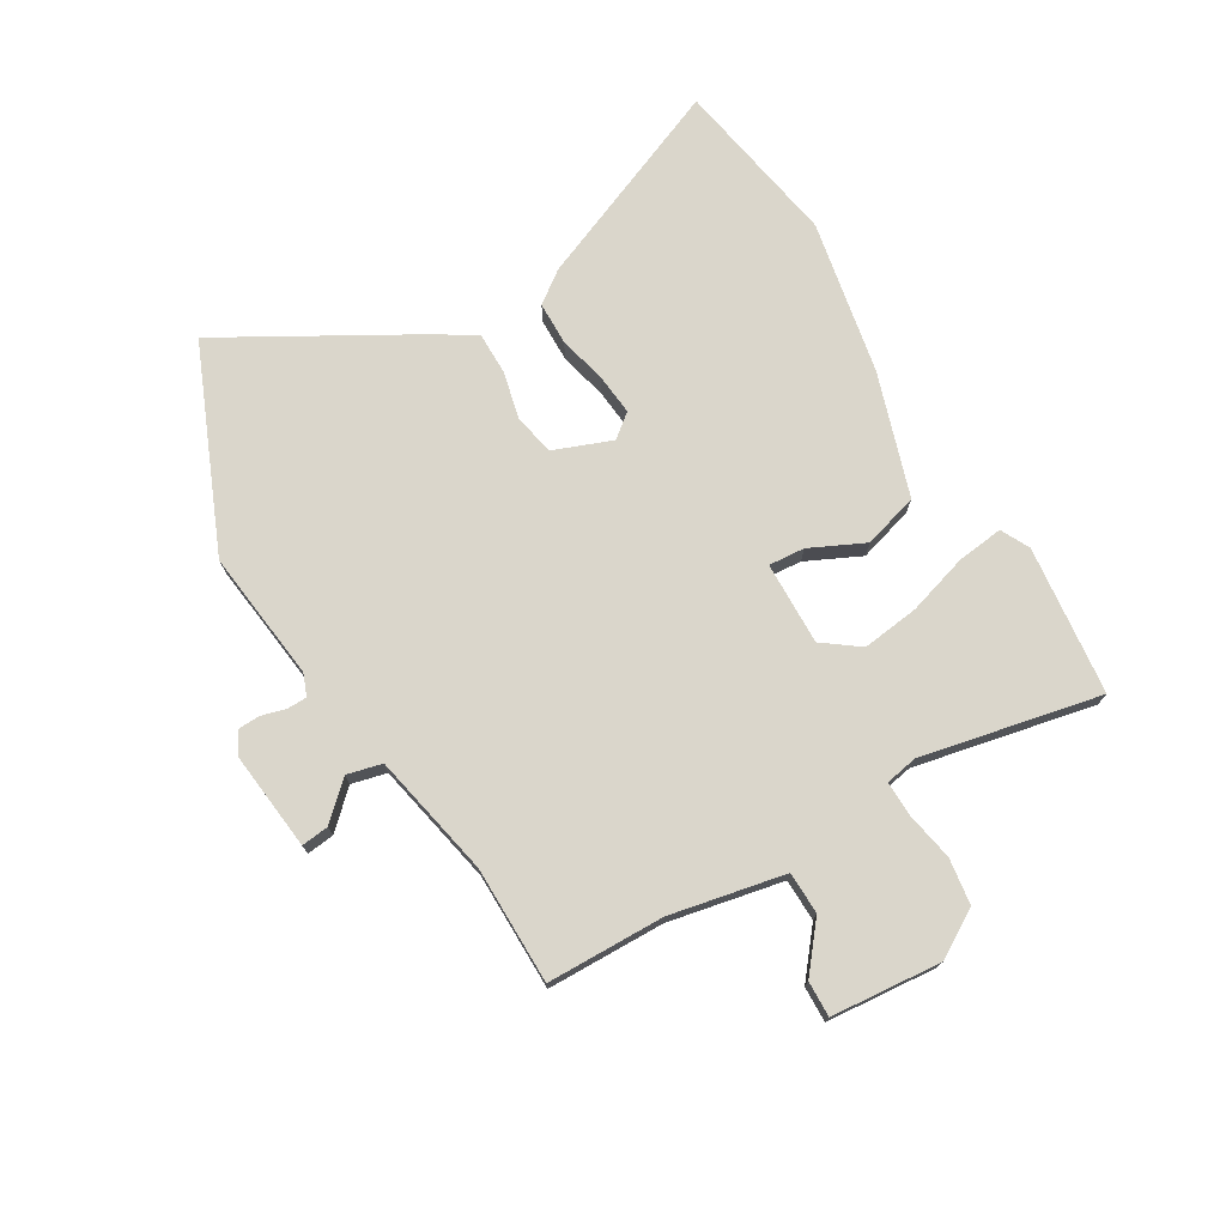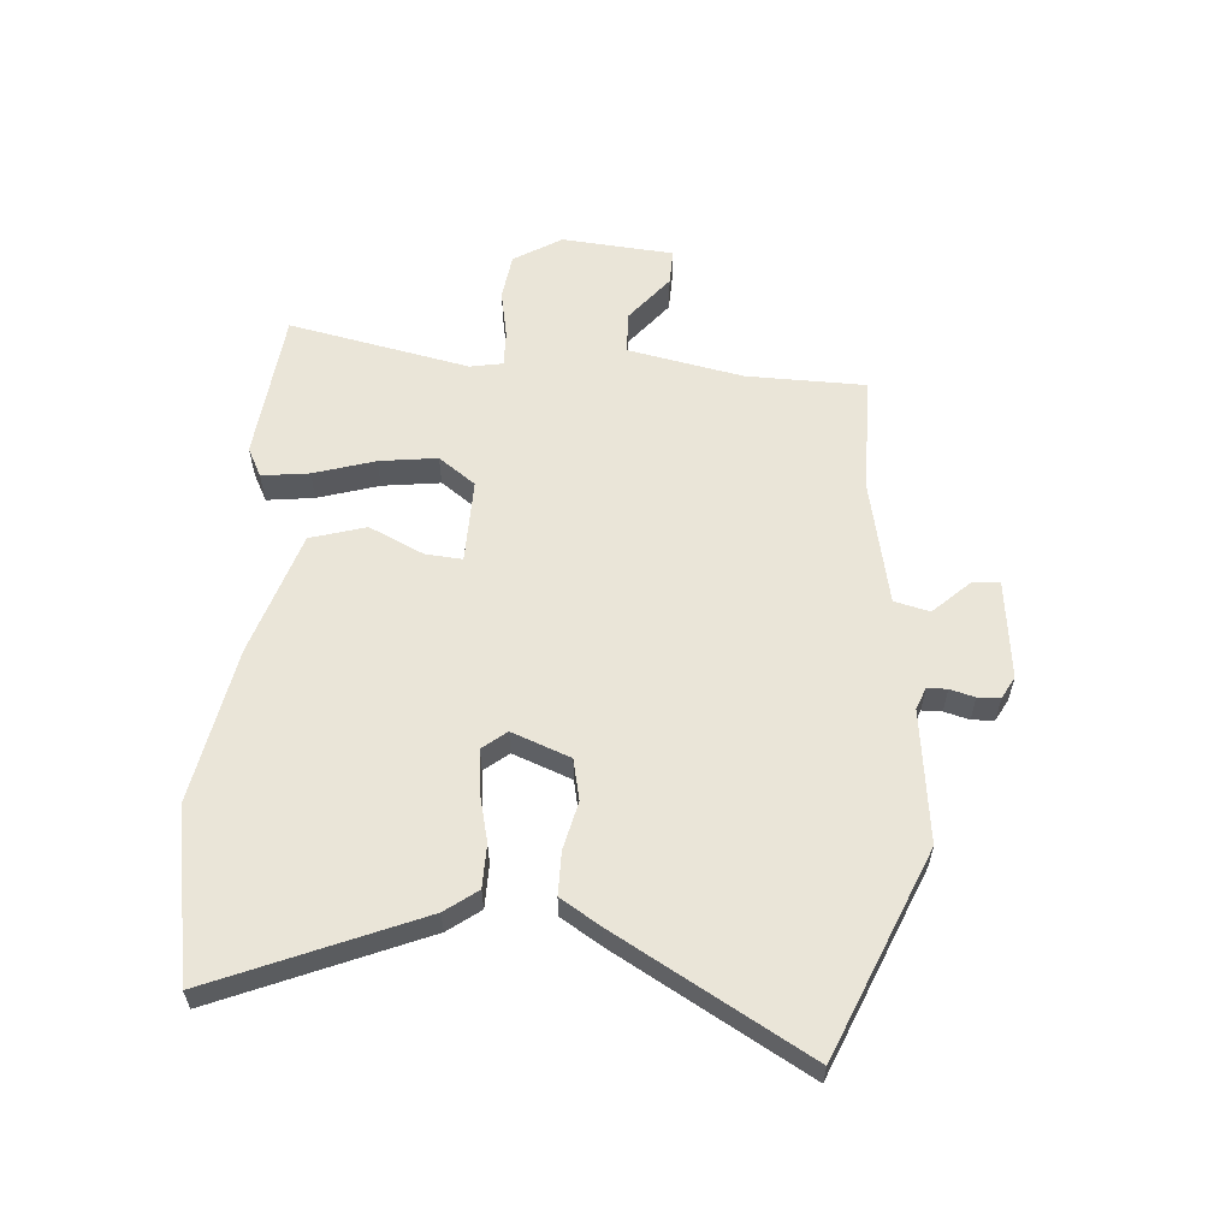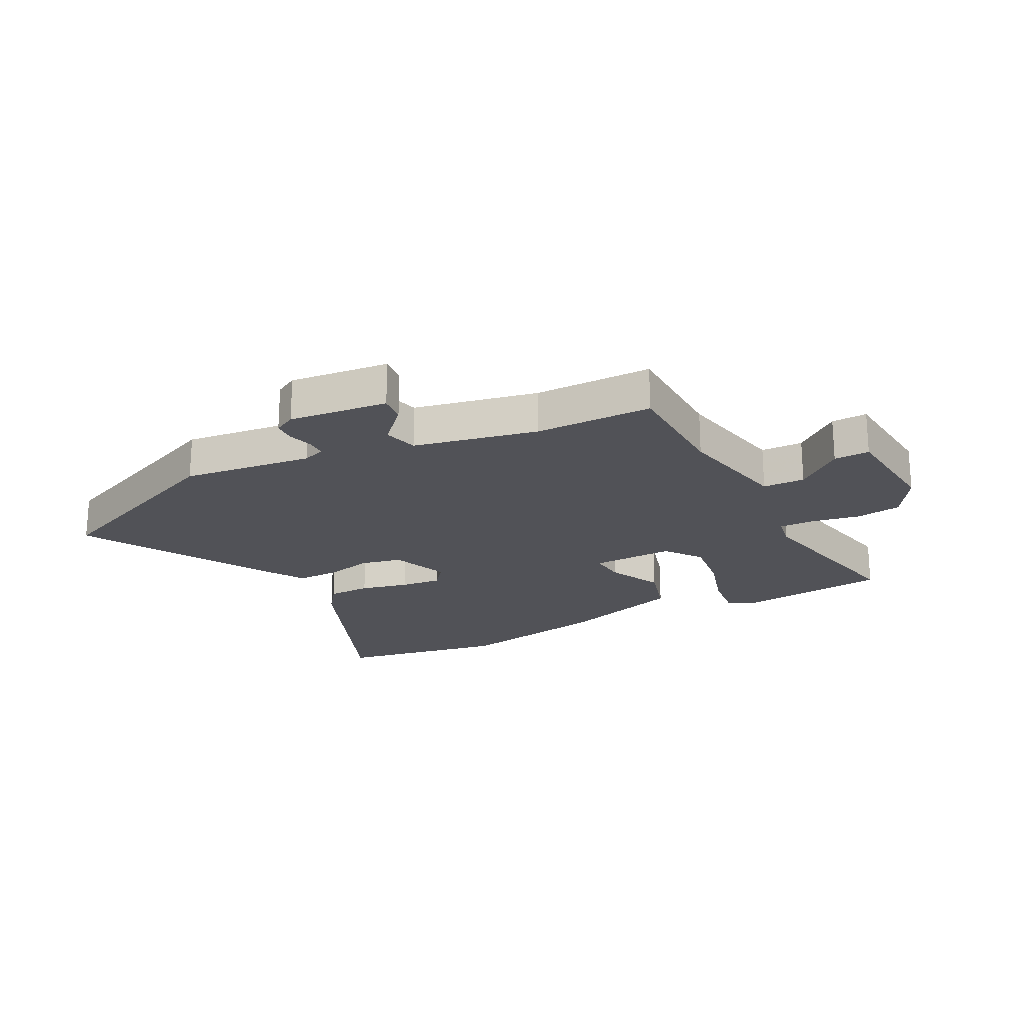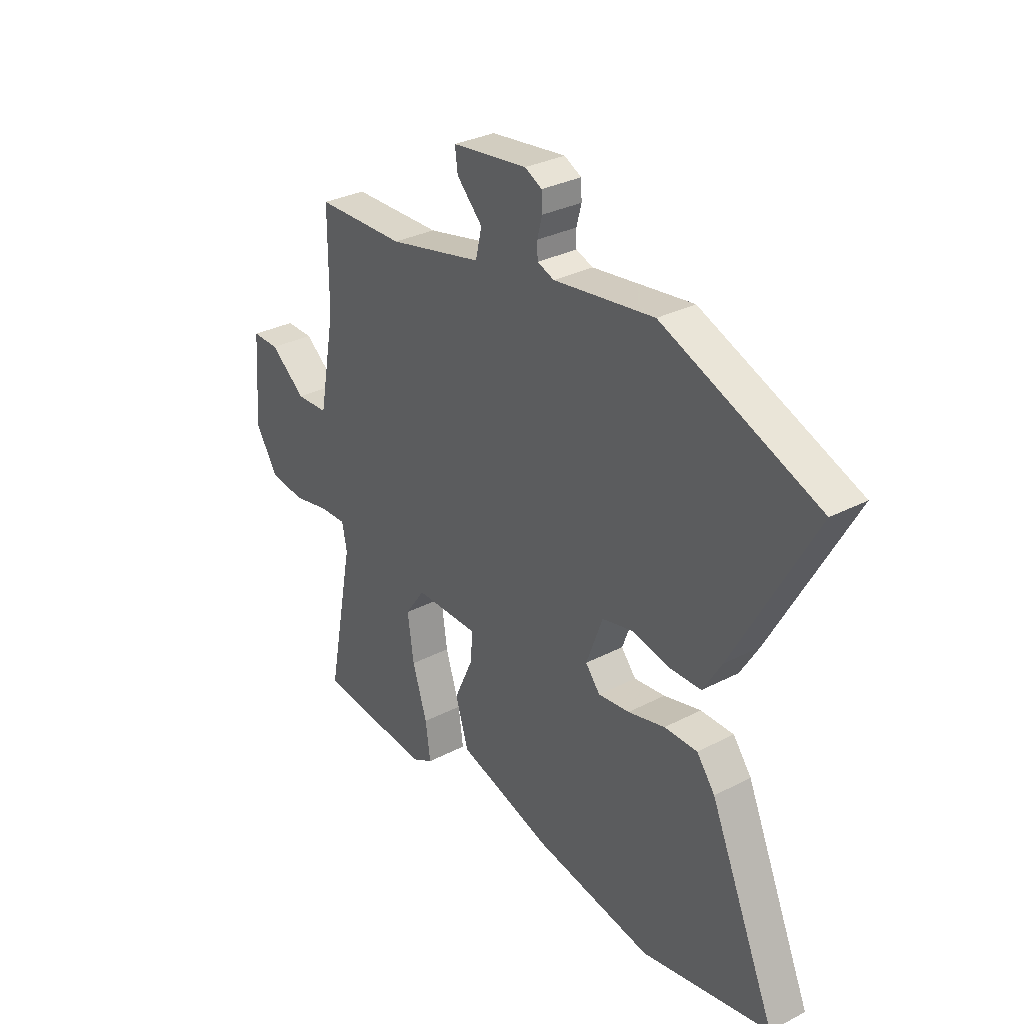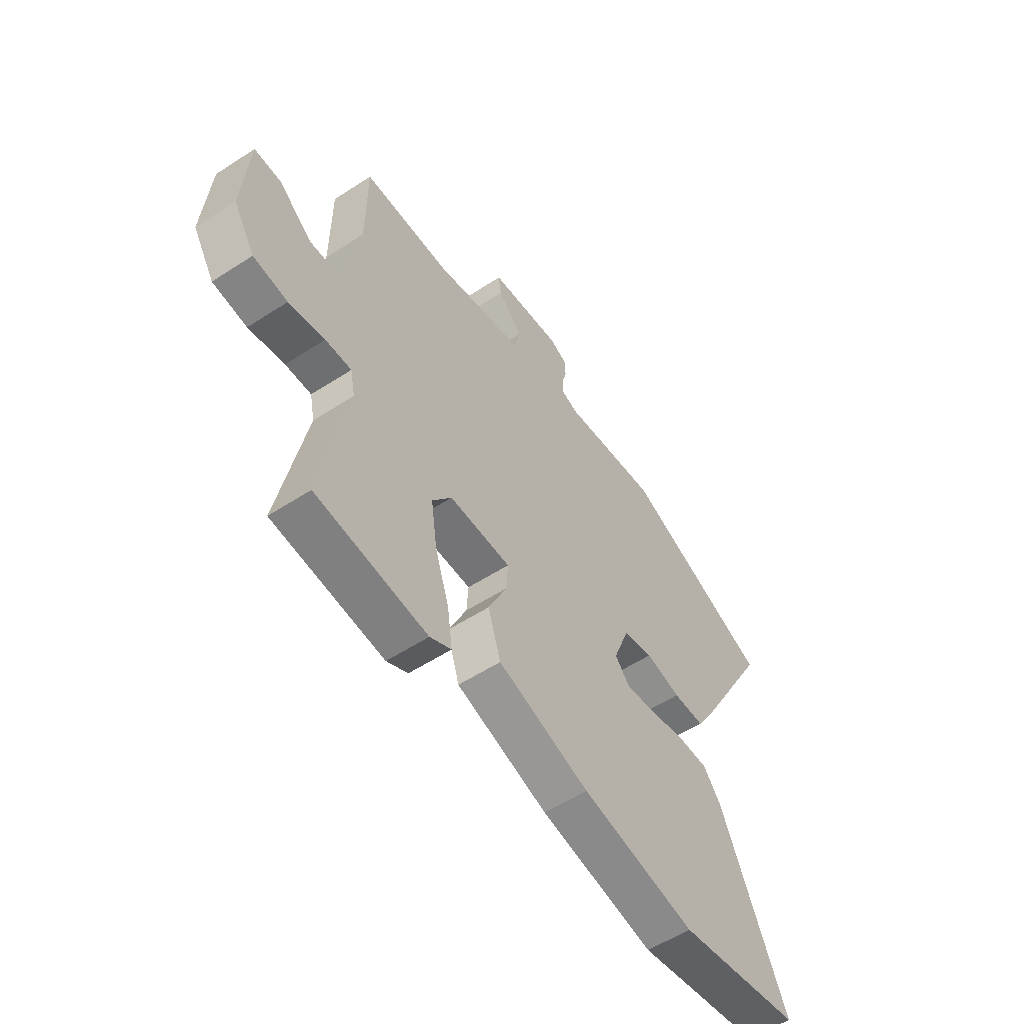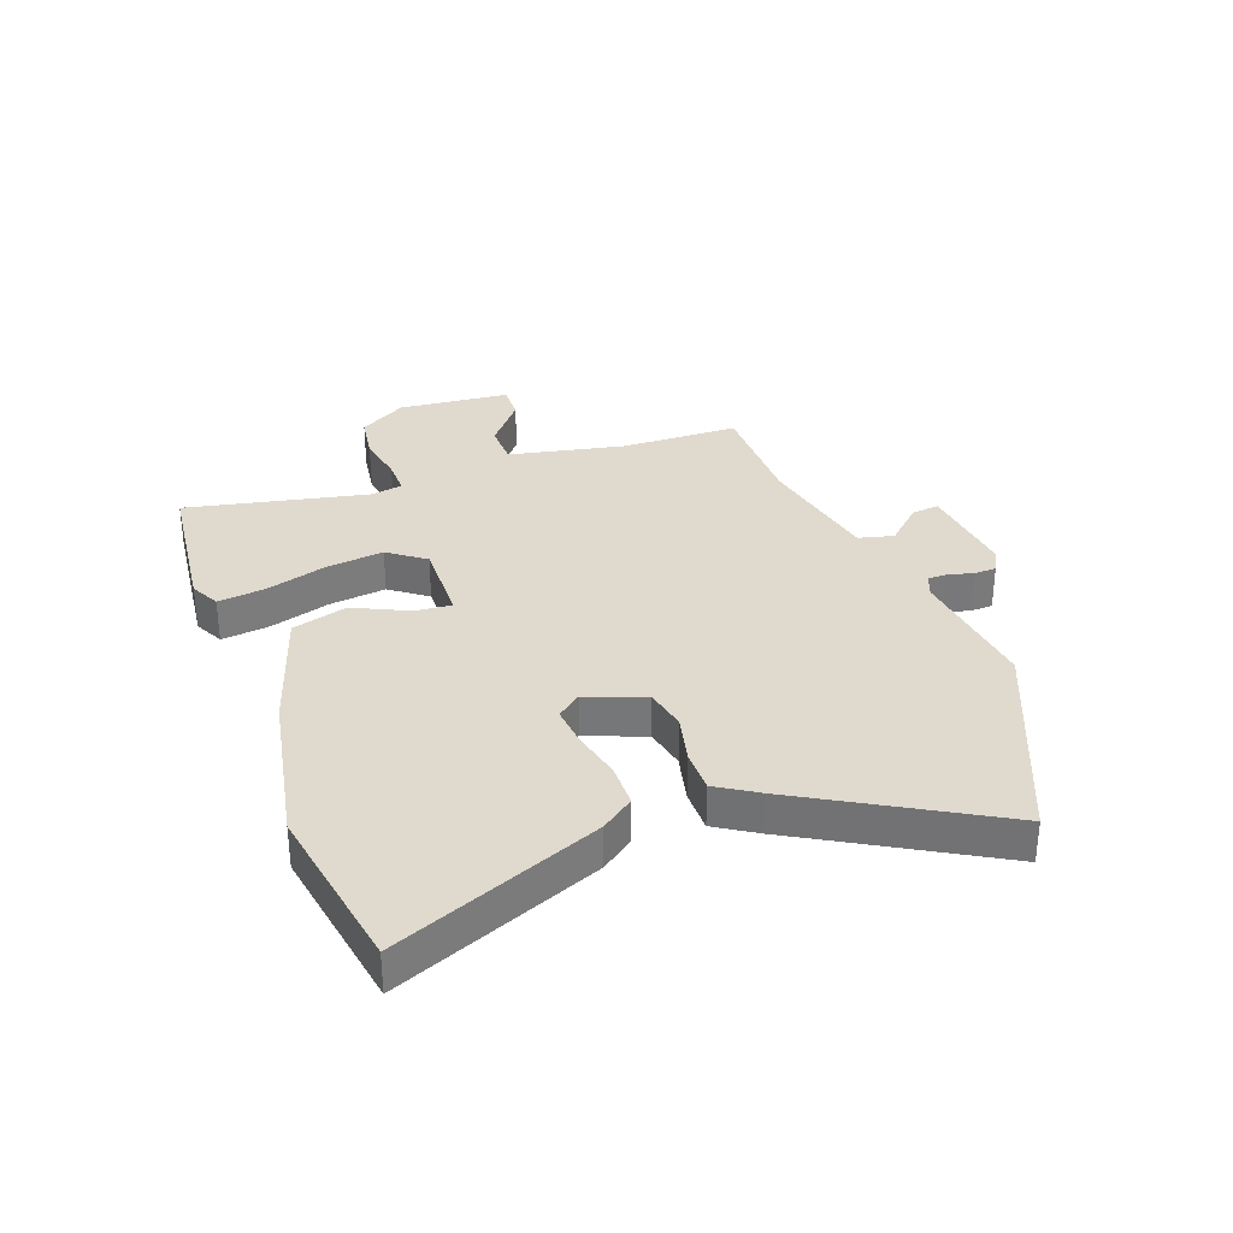
<metadata>
{"format":"obj","ext":"obj","renderer":"f3d","projection":"perspective","resolution":1024,"background":"white","views":[{"elev":74.1,"azim":60.2,"up":"+Y"},{"elev":58.7,"azim":-85.1,"up":"+Y"},{"elev":-21.4,"azim":28.4,"up":"+Y"},{"elev":31.1,"azim":-126.6,"up":"+Z"},{"elev":-56.0,"azim":124.3,"up":"+Z"},{"elev":32.8,"azim":-109.2,"up":"+Y"}]}
</metadata>
<code>
v 0.505 0.07 0.452
v 0.506 0.07 0.25
v 0.543 0.07 0.053
v 0.615 0.07 0.05
v 0.695 0.07 0.113
v 0.756 0.07 0.114
v 0.77 0.07 -0.076
v 0.72 0.07 -0.156
v 0.641 0.07 -0.166
v 0.558 0.07 -0.149
v 0.498 0.07 -0.147
v 0.487 0.07 -0.202
v 0.547 0.07 -0.511
v 0.291 0.07 -0.536
v 0.242 0.07 -0.51
v 0.253 0.07 -0.43
v 0.286 0.07 -0.327
v 0.3 0.07 -0.229
v 0.255 0.07 -0.166
v 0.112 0.07 -0.167
v 0.116 0.07 -0.229
v 0.159 0.07 -0.323
v 0.13 0.07 -0.417
v -0.082 0.07 -0.482
v -0.347 0.07 -0.529
v -0.636 0.07 -0.474
v -0.487 0.07 -0.128
v -0.446 0.07 -0.074
v -0.372 0.07 -0.074
v -0.289 0.07 -0.095
v -0.219 0.07 -0.103
v -0.186 0.07 -0.063
v -0.223 0.07 0.037
v -0.293 0.07 0.053
v -0.375 0.07 0.035
v -0.448 0.07 0.036
v -0.49 0.07 0.105
v -0.67 0.07 0.431
v -0.321 0.07 0.573
v -0.096 0.07 0.543
v -0.058 0.07 0.557
v -0.057 0.07 0.591
v -0.068 0.07 0.633
v -0.066 0.07 0.671
v -0.028 0.07 0.691
v 0.142 0.07 0.67
v 0.136 0.07 0.623
v 0.078 0.07 0.563
v 0.092 0.07 0.503
v 0.304 0.07 0.456
v 0.505 0 0.452
v 0.506 0 0.25
v 0.543 0 0.053
v 0.615 0 0.05
v 0.695 0 0.113
v 0.756 0 0.114
v 0.77 0 -0.076
v 0.72 0 -0.156
v 0.641 0 -0.166
v 0.558 0 -0.149
v 0.498 0 -0.147
v 0.487 0 -0.202
v 0.547 0 -0.511
v 0.291 0 -0.536
v 0.242 0 -0.51
v 0.253 0 -0.43
v 0.286 0 -0.327
v 0.3 0 -0.229
v 0.255 0 -0.166
v 0.112 0 -0.167
v 0.116 0 -0.229
v 0.159 0 -0.323
v 0.13 0 -0.417
v -0.082 0 -0.482
v -0.347 0 -0.529
v -0.636 0 -0.474
v -0.487 0 -0.128
v -0.446 0 -0.074
v -0.372 0 -0.074
v -0.289 0 -0.095
v -0.219 0 -0.103
v -0.186 0 -0.063
v -0.223 0 0.037
v -0.293 0 0.053
v -0.375 0 0.035
v -0.448 0 0.036
v -0.49 0 0.105
v -0.67 0 0.431
v -0.321 0 0.573
v -0.096 0 0.543
v -0.058 0 0.557
v -0.057 0 0.591
v -0.068 0 0.633
v -0.066 0 0.671
v -0.028 0 0.691
v 0.142 0 0.67
v 0.136 0 0.623
v 0.078 0 0.563
v 0.092 0 0.503
v 0.304 0 0.456
f 45 46 47 48
f 45 48 49
f 42 43 44 45
f 41 42 45 49
f 40 41 49
f 39 40 49 50
f 37 38 39 50
f 34 35 36 37
f 33 34 37 50
f 27 28 29 30
f 27 30 31
f 26 27 31
f 25 26 31
f 24 25 31 32
f 21 22 23 24
f 20 21 24 32
f 14 15 16 17
f 12 13 14 17
f 11 12 17 18
f 7 8 9 10
f 7 10 11
f 4 5 6 7
f 3 4 7 11
f 2 3 11 18
f 19 20 32 33
f 19 33 50 1
f 1 2 18 19
f 98 97 96 95
f 99 98 95
f 95 94 93 92
f 99 95 92 91
f 99 91 90
f 100 99 90 89
f 100 89 88 87
f 87 86 85 84
f 100 87 84 83
f 80 79 78 77
f 81 80 77
f 81 77 76
f 81 76 75
f 82 81 75 74
f 74 73 72 71
f 82 74 71 70
f 67 66 65 64
f 67 64 63 62
f 68 67 62 61
f 60 59 58 57
f 61 60 57
f 57 56 55 54
f 61 57 54 53
f 68 61 53 52
f 83 82 70 69
f 51 100 83 69
f 69 68 52 51
f 1 51 52 2
f 2 52 53 3
f 3 53 54 4
f 4 54 55 5
f 5 55 56 6
f 6 56 57 7
f 7 57 58 8
f 8 58 59 9
f 9 59 60 10
f 10 60 61 11
f 11 61 62 12
f 12 62 63 13
f 13 63 64 14
f 14 64 65 15
f 15 65 66 16
f 16 66 67 17
f 17 67 68 18
f 18 68 69 19
f 19 69 70 20
f 20 70 71 21
f 21 71 72 22
f 22 72 73 23
f 23 73 74 24
f 24 74 75 25
f 25 75 76 26
f 26 76 77 27
f 27 77 78 28
f 28 78 79 29
f 29 79 80 30
f 30 80 81 31
f 31 81 82 32
f 32 82 83 33
f 33 83 84 34
f 34 84 85 35
f 35 85 86 36
f 36 86 87 37
f 37 87 88 38
f 38 88 89 39
f 39 89 90 40
f 40 90 91 41
f 41 91 92 42
f 42 92 93 43
f 43 93 94 44
f 44 94 95 45
f 45 95 96 46
f 46 96 97 47
f 47 97 98 48
f 48 98 99 49
f 49 99 100 50
f 50 100 51 1

</code>
